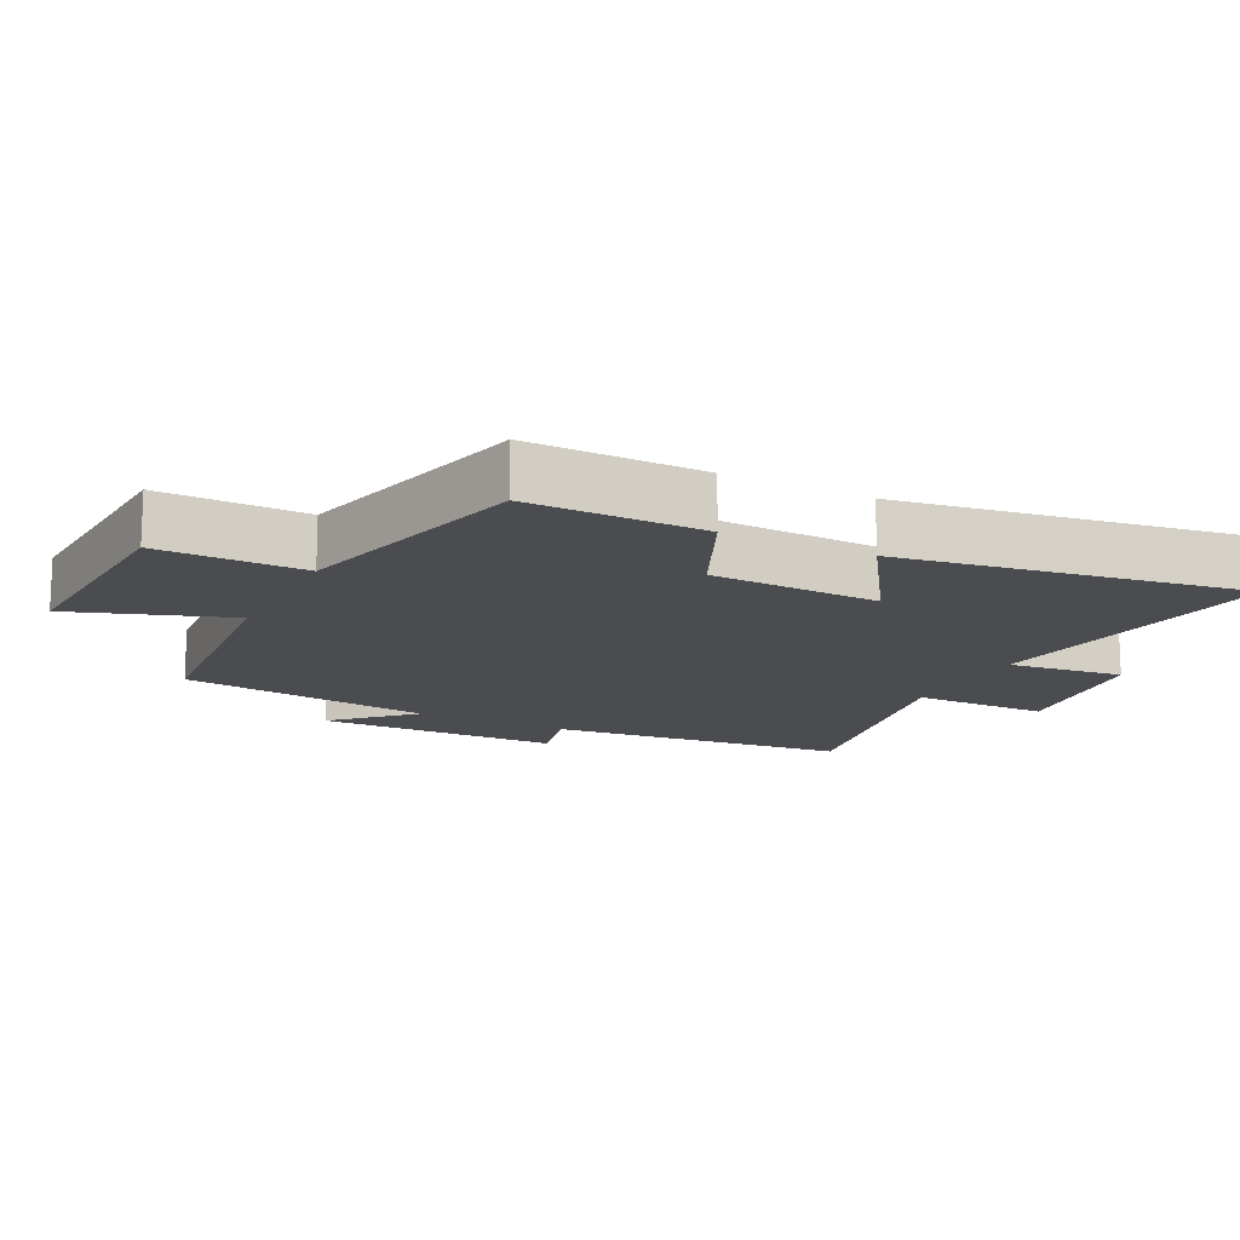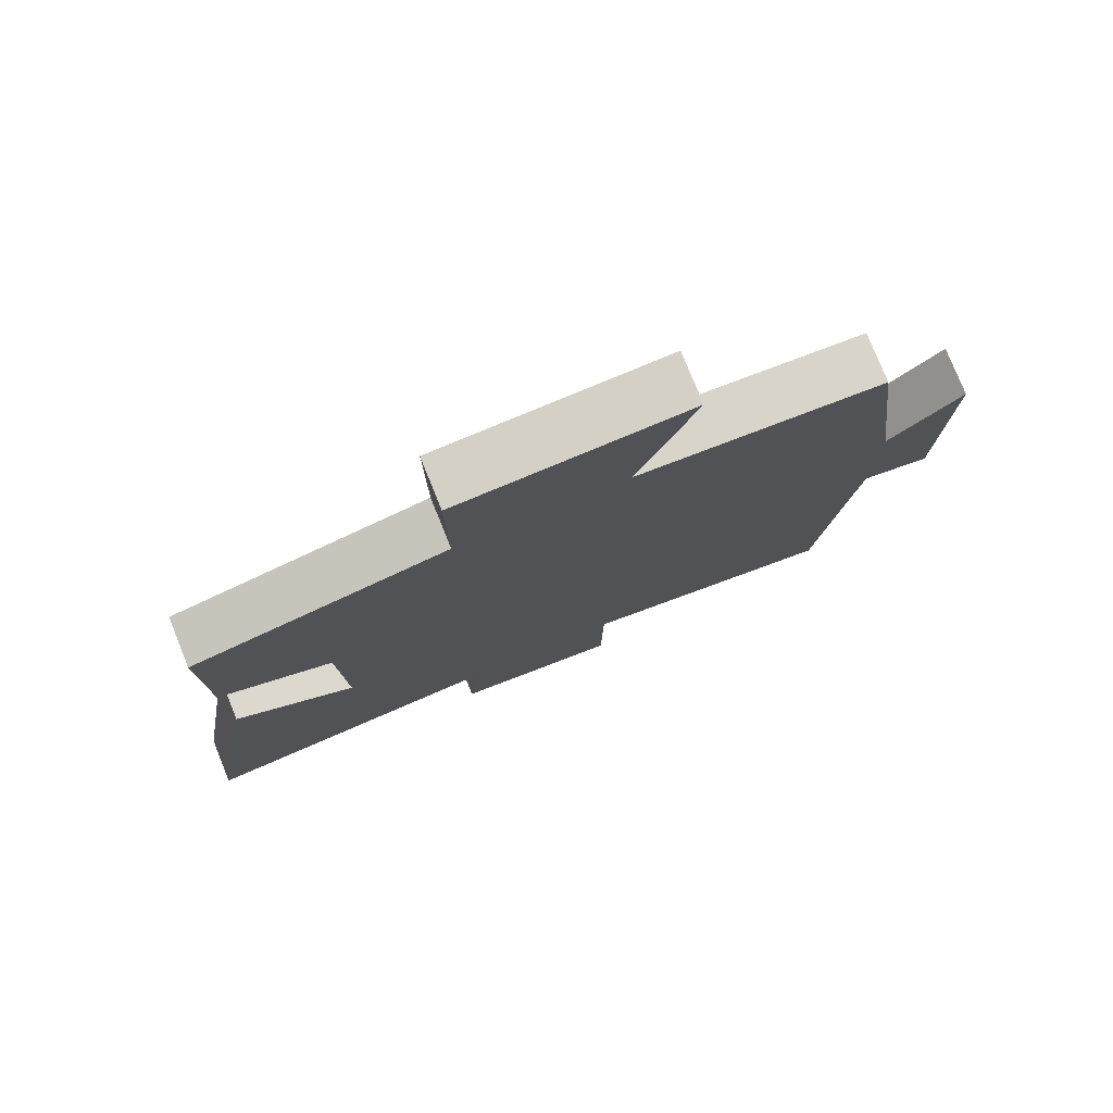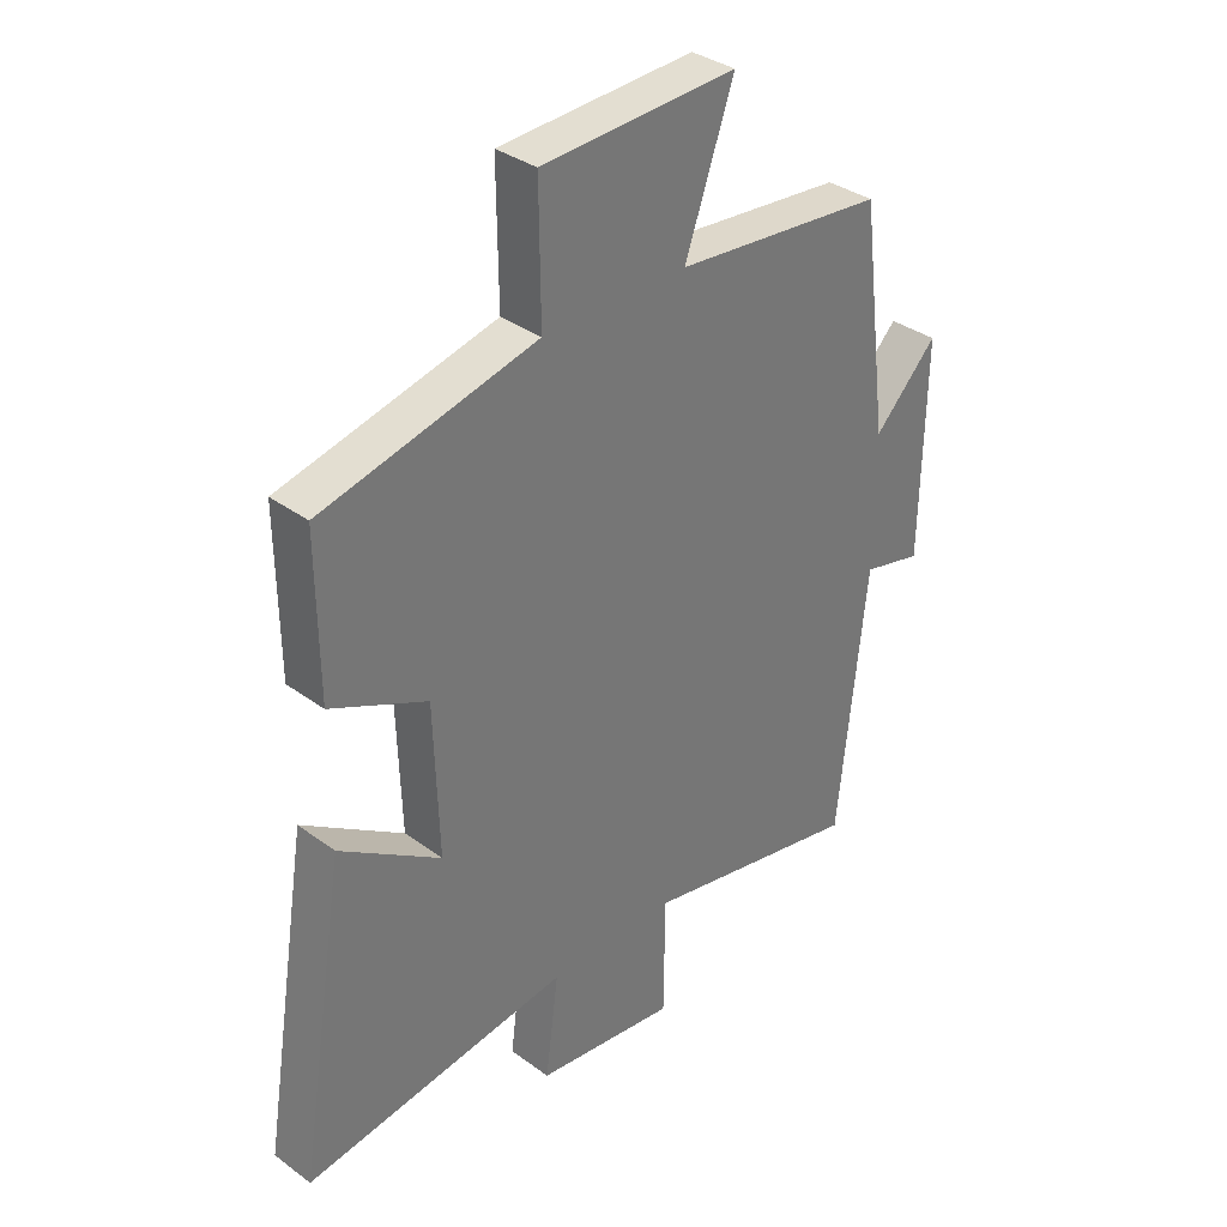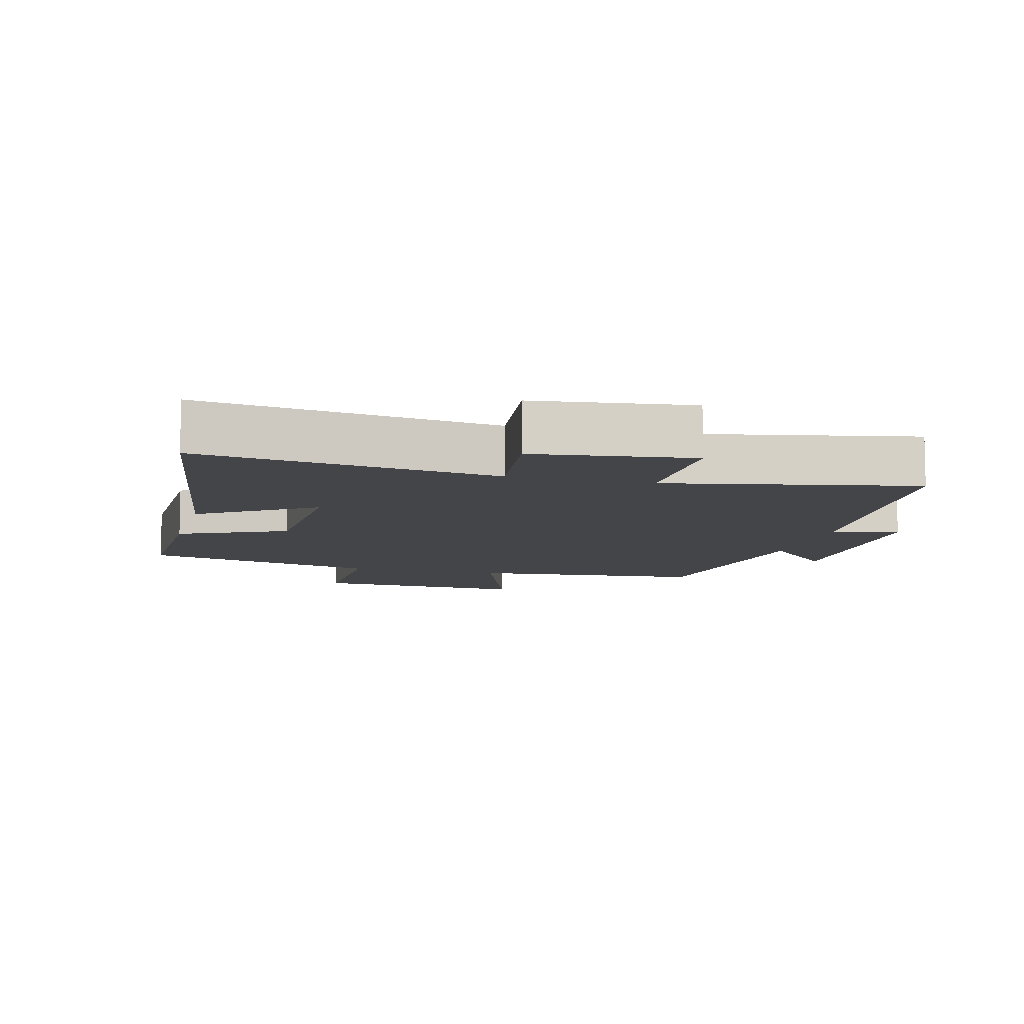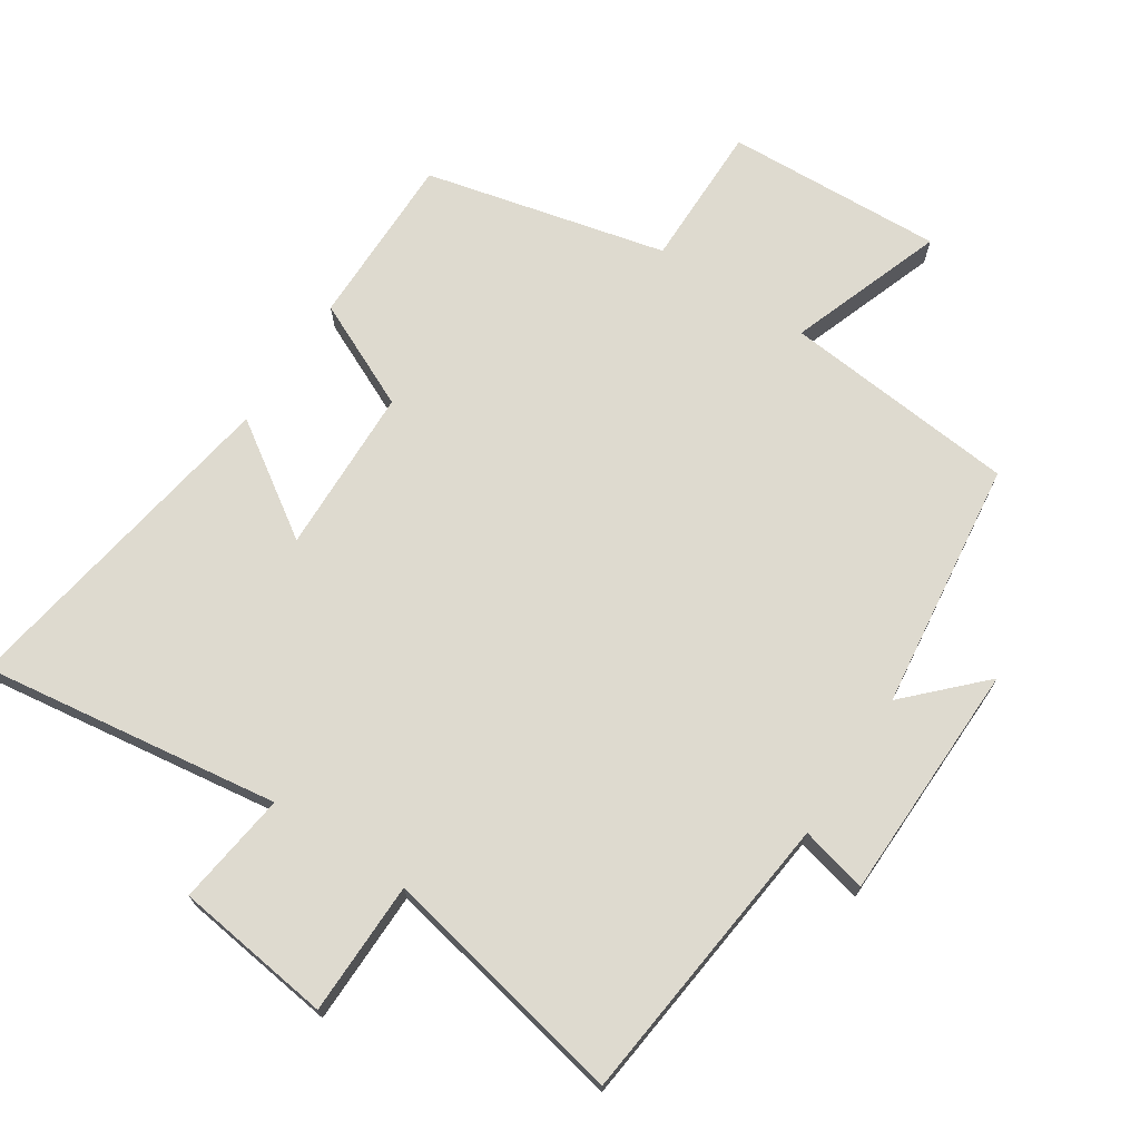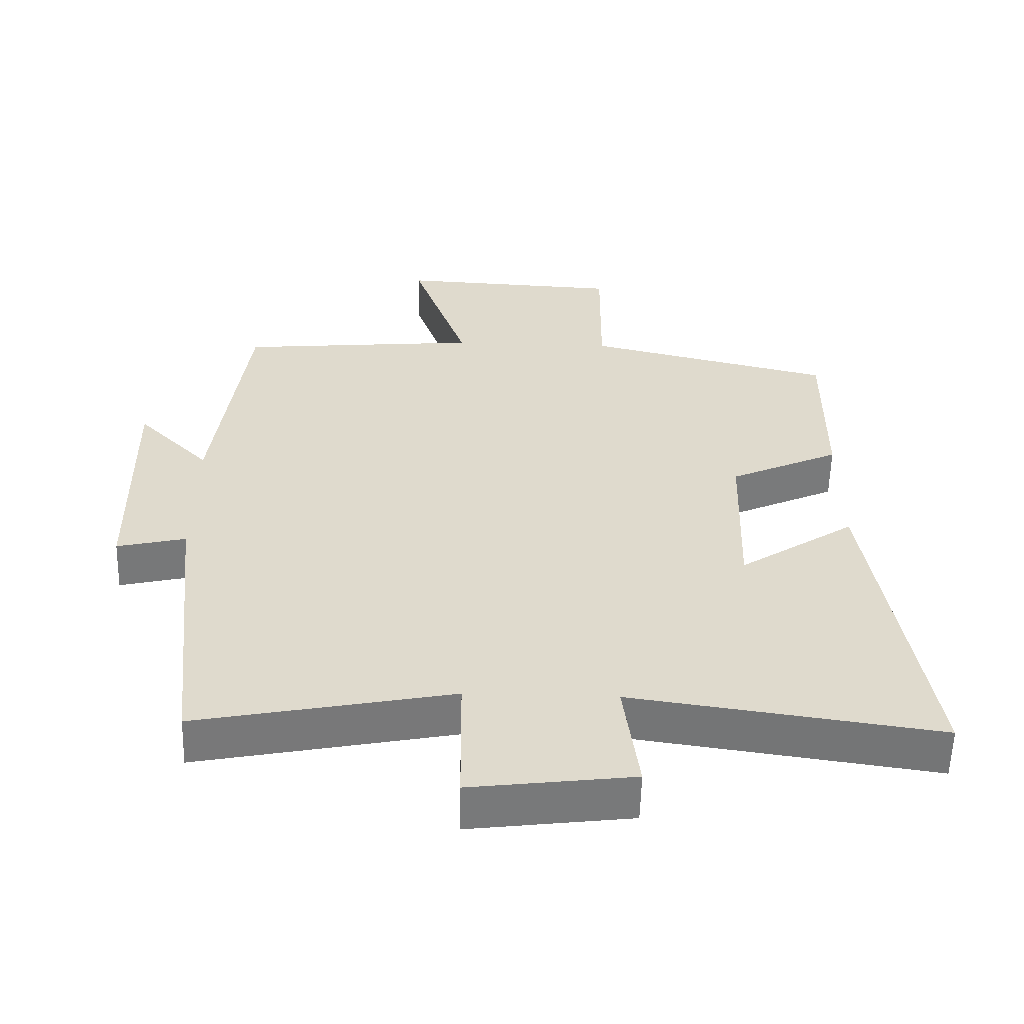
<metadata>
{"format":"obj","ext":"obj","renderer":"f3d","projection":"perspective","resolution":1024,"background":"white","views":[{"elev":-14.9,"azim":63.0,"up":"+Y"},{"elev":78.3,"azim":158.0,"up":"+Z"},{"elev":34.8,"azim":134.4,"up":"+Z"},{"elev":-8.9,"azim":165.2,"up":"+Y"},{"elev":71.0,"azim":-146.6,"up":"+Y"},{"elev":-57.4,"azim":-1.5,"up":"+Z"}]}
</metadata>
<code>
v -0.452 0.07 0.467
v -0.1 0.07 0.5
v -0.182 0.07 0.732
v 0.144 0.07 0.716
v 0.142 0.07 0.5
v 0.502 0.07 0.413
v 0.5 0.07 0.153
v 0.339 0.07 0.079
v 0.331 0.07 -0.171
v 0.5 0.07 -0.059
v 0.581 0.07 -0.564
v 0.134 0.07 -0.5
v 0.156 0.07 -0.67
v -0.08 0.07 -0.7
v -0.082 0.07 -0.5
v -0.453 0.07 -0.574
v -0.5 0.07 -0.133
v -0.6 0.07 -0.157
v -0.606 0.07 0.201
v -0.5 0.07 0.093
v -0.452 0 0.467
v -0.1 0 0.5
v -0.182 0 0.732
v 0.144 0 0.716
v 0.142 0 0.5
v 0.502 0 0.413
v 0.5 0 0.153
v 0.339 0 0.079
v 0.331 0 -0.171
v 0.5 0 -0.059
v 0.581 0 -0.564
v 0.134 0 -0.5
v 0.156 0 -0.67
v -0.08 0 -0.7
v -0.082 0 -0.5
v -0.453 0 -0.574
v -0.5 0 -0.133
v -0.6 0 -0.157
v -0.606 0 0.201
v -0.5 0 0.093
f 17 18 19 20
f 15 16 17 20
f 15 20 1 2
f 12 13 14 15
f 12 15 2
f 9 10 11 12
f 8 9 12 2
f 5 6 7 8
f 5 8 2 3
f 3 4 5
f 40 39 38 37
f 40 37 36 35
f 22 21 40 35
f 35 34 33 32
f 22 35 32
f 32 31 30 29
f 22 32 29 28
f 28 27 26 25
f 23 22 28 25
f 25 24 23
f 1 21 22 2
f 2 22 23 3
f 3 23 24 4
f 4 24 25 5
f 5 25 26 6
f 6 26 27 7
f 7 27 28 8
f 8 28 29 9
f 9 29 30 10
f 10 30 31 11
f 11 31 32 12
f 12 32 33 13
f 13 33 34 14
f 14 34 35 15
f 15 35 36 16
f 16 36 37 17
f 17 37 38 18
f 18 38 39 19
f 19 39 40 20
f 20 40 21 1

</code>
